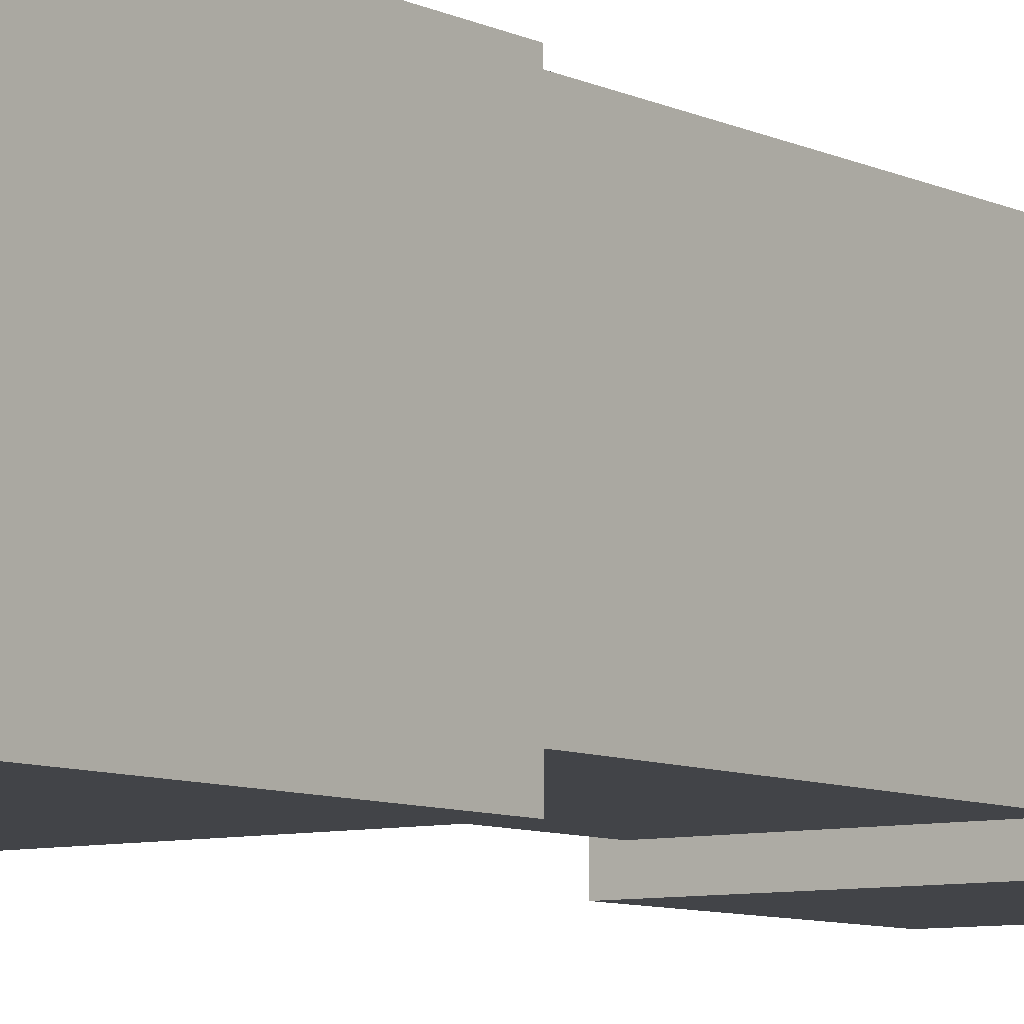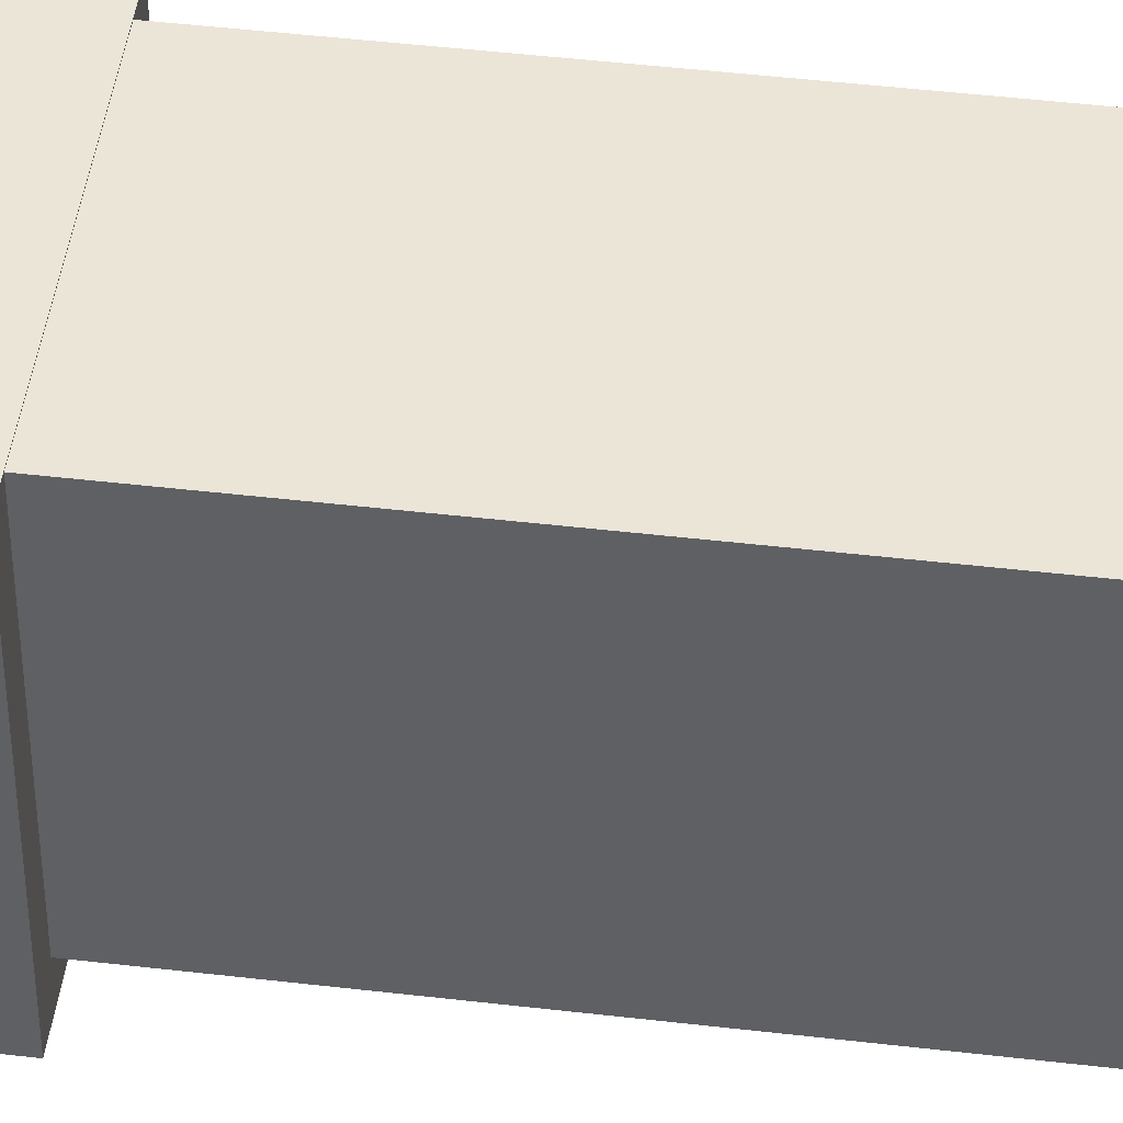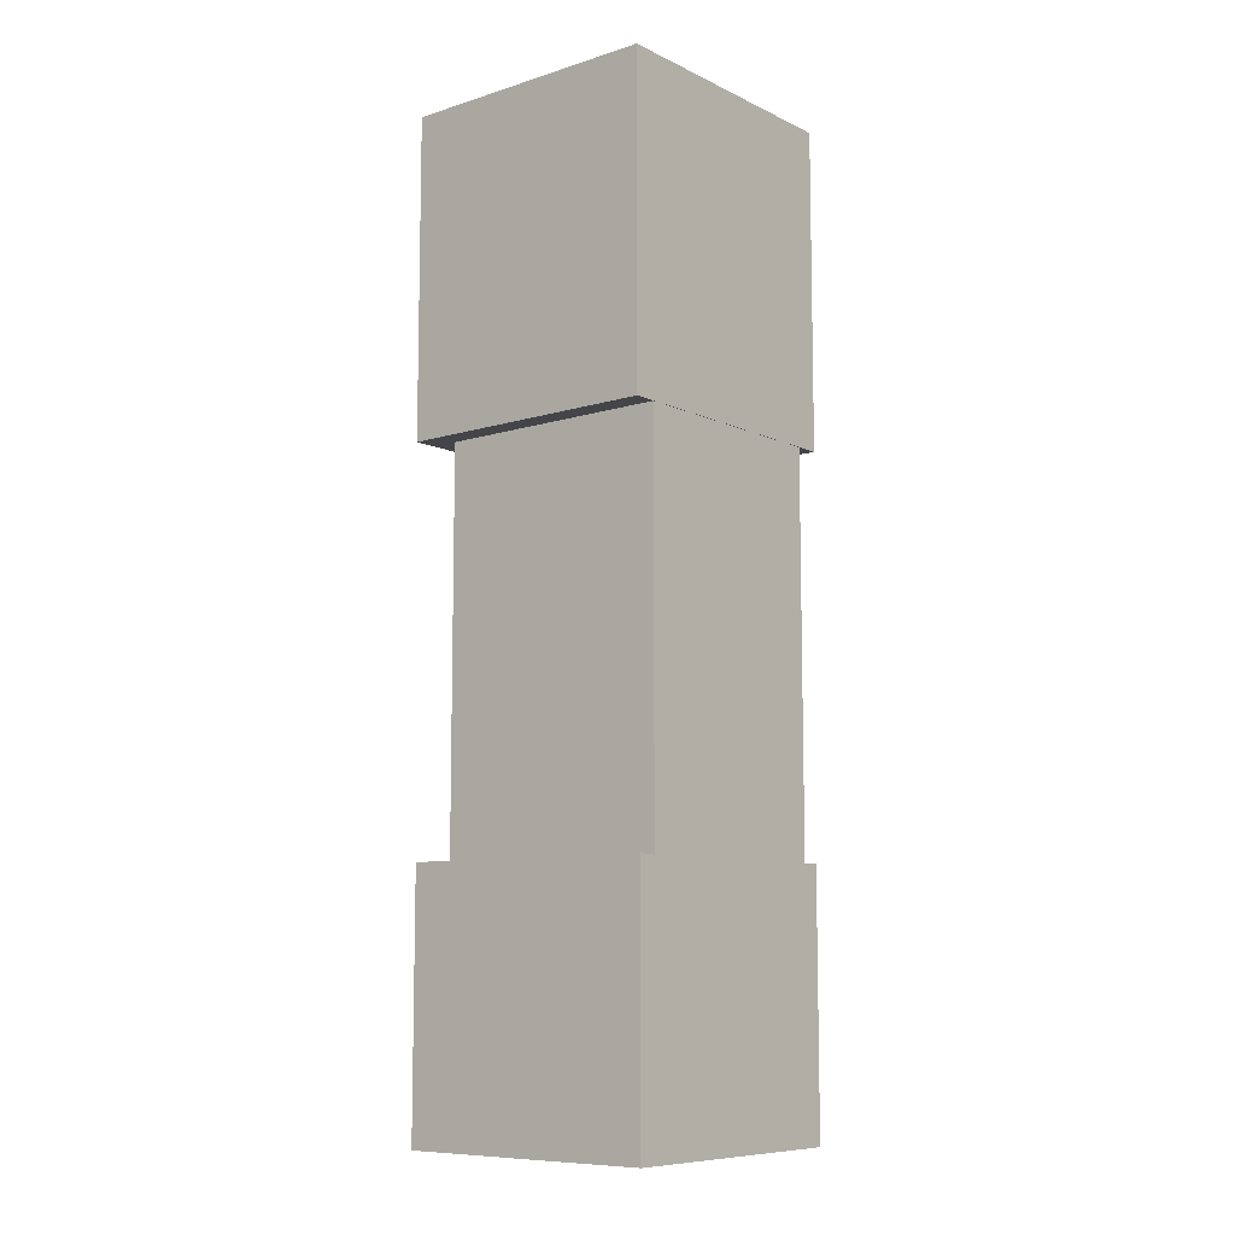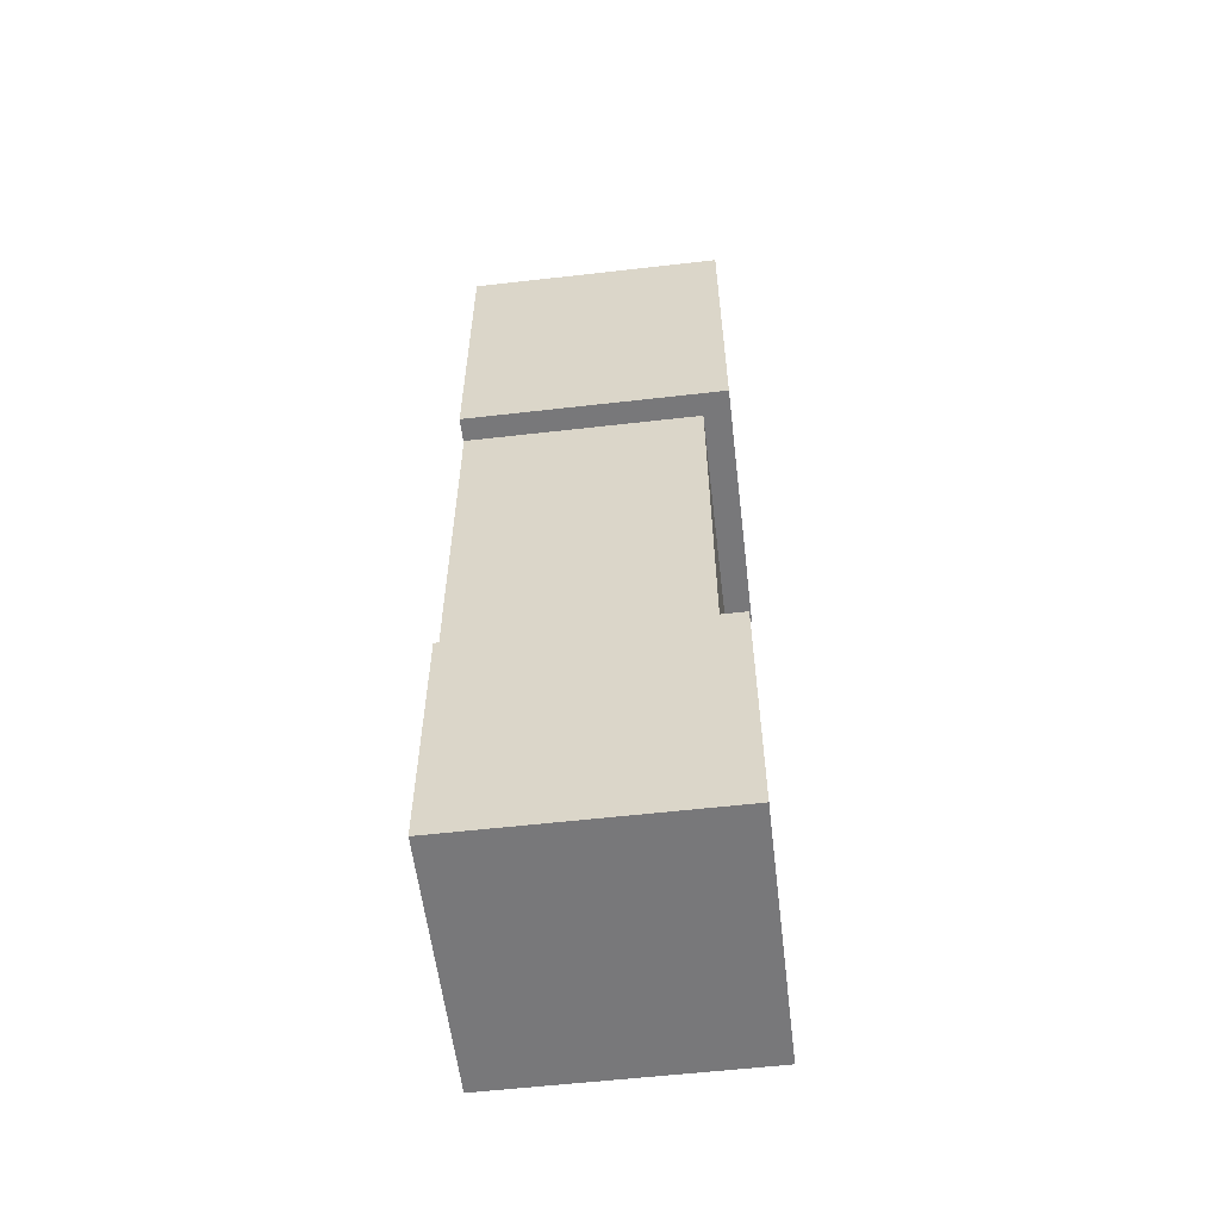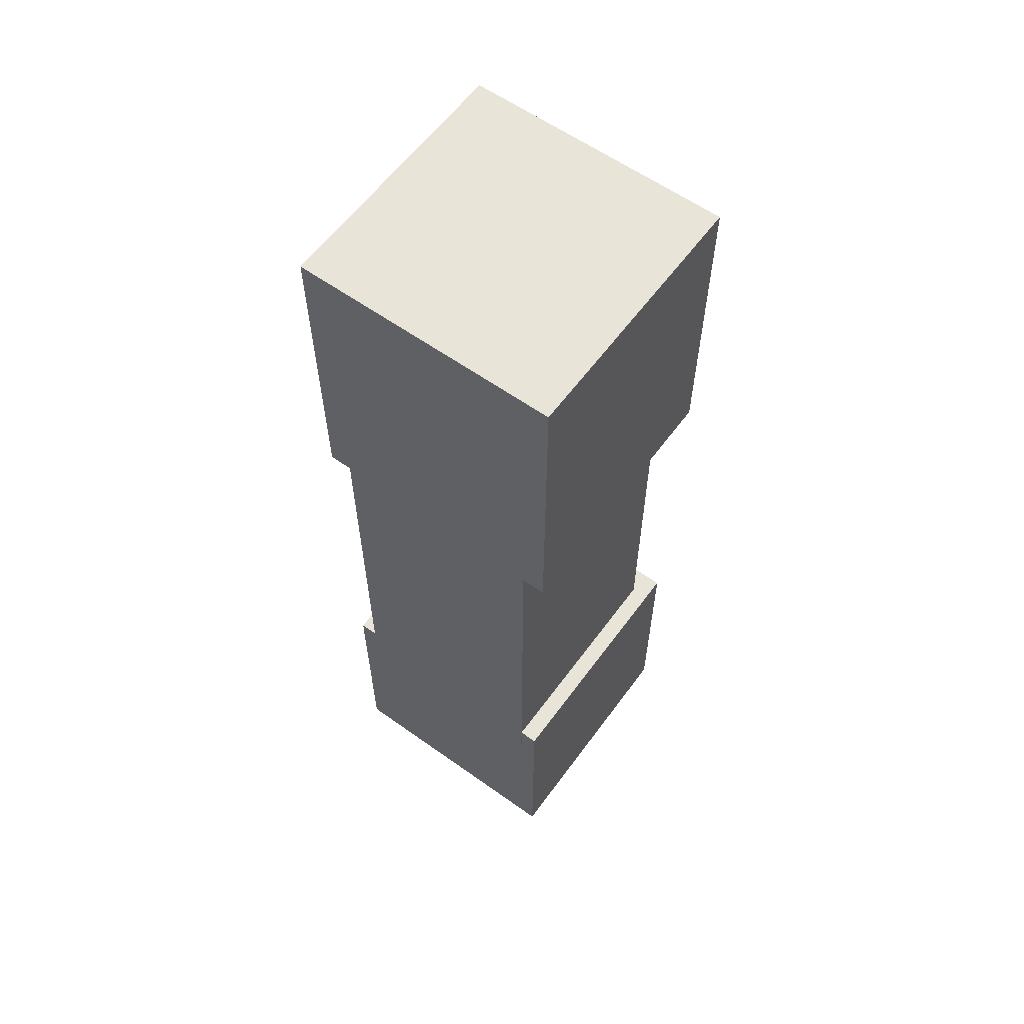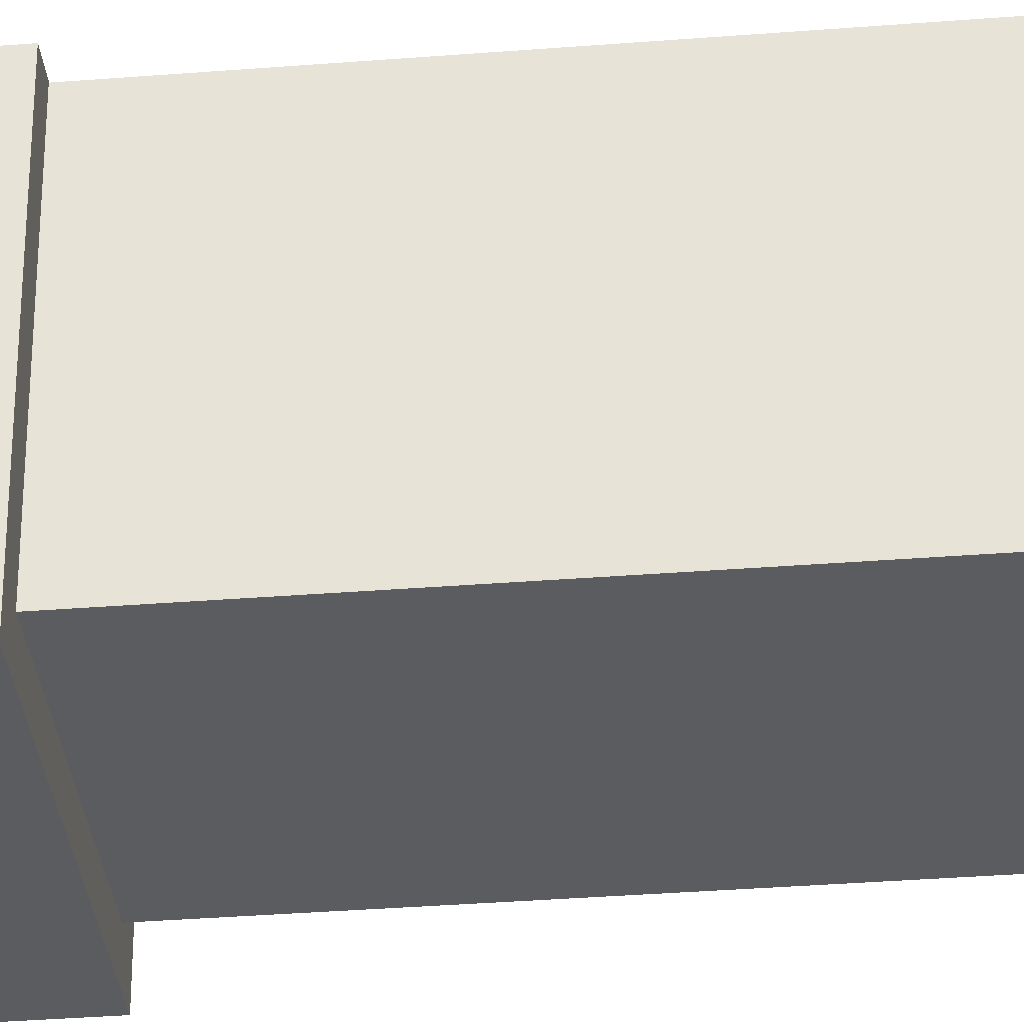
<metadata>
{"format":"obj","ext":"obj","renderer":"f3d","projection":"perspective","resolution":1024,"background":"white","views":[{"elev":-7.8,"azim":36.6,"up":"+Y"},{"elev":45.8,"azim":97.7,"up":"+Y"},{"elev":-9.1,"azim":129.4,"up":"+Z"},{"elev":-57.6,"azim":-83.2,"up":"+Z"},{"elev":60.1,"azim":-143.9,"up":"+Z"},{"elev":-34.0,"azim":96.2,"up":"+Y"}]}
</metadata>
<code>
g Object002
v 0.07845 -0.0647 0.125
v 0.07845 0.1224 0.125
v 0.07845 0.1224 -0.625
v 0.07845 -0.0647 -0.625
v -0.09656 0.1224 -0.625
v -0.09656 0.1224 0.125
v -0.09656 -0.0647 0.125
v -0.09656 -0.0647 -0.625
v 0.07845 0.1224 -0.625
v -0.09656 0.1224 -0.625
v -0.09656 -0.0647 -0.625
v 0.07845 -0.0647 -0.625
v 0.07845 0.1224 0.125
v -0.09656 0.1224 0.125
v -0.09656 0.1224 -0.625
v 0.07845 0.1224 -0.625
v 0.07845 -0.0647 0.125
v -0.09656 -0.0647 0.125
v -0.09656 0.1224 0.125
v 0.07845 0.1224 0.125
v 0.07845 -0.0647 -0.625
v -0.09656 -0.0647 -0.625
v -0.09656 -0.0647 0.125
v 0.07845 -0.0647 0.125
v -0.1113 0.1222 -0.6352
v -0.1113 -0.0843 -0.6352
v 0.09315 -0.0843 -0.6352
v 0.09315 0.1222 -0.6352
v -0.1113 0.1222 -0.434
v 0.09315 0.1222 -0.434
v 0.09315 -0.0843 -0.434
v -0.1113 -0.0843 -0.434
v -0.1113 0.1222 -0.6352
v -0.1113 0.1222 -0.434
v -0.1113 -0.0843 -0.434
v -0.1113 -0.0843 -0.6352
v -0.1113 -0.0843 -0.6352
v -0.1113 -0.0843 -0.434
v 0.09315 -0.0843 -0.434
v 0.09315 -0.0843 -0.6352
v 0.09315 -0.0843 -0.6352
v 0.09315 -0.0843 -0.434
v 0.09315 0.1222 -0.434
v 0.09315 0.1222 -0.6352
v 0.09315 0.1222 -0.6352
v 0.09315 0.1222 -0.434
v -0.1113 0.1222 -0.434
v -0.1113 0.1222 -0.6352
v -0.1157 0.1229 -0.1254
v -0.1157 -0.08619 -0.1254
v 0.09652 -0.08619 -0.1254
v 0.09652 0.1229 -0.1254
v -0.1157 0.1229 0.1268
v 0.09652 0.1229 0.1268
v 0.09652 -0.08619 0.1268
v -0.1157 -0.08619 0.1268
v -0.1157 0.1229 -0.1254
v -0.1157 0.1229 0.1268
v -0.1157 -0.08619 0.1268
v -0.1157 -0.08619 -0.1254
v -0.1157 -0.08619 -0.1254
v -0.1157 -0.08619 0.1268
v 0.09652 -0.08619 0.1268
v 0.09652 -0.08619 -0.1254
v 0.09652 -0.08619 -0.1254
v 0.09652 -0.08619 0.1268
v 0.09652 0.1229 0.1268
v 0.09652 0.1229 -0.1254
v 0.09652 0.1229 -0.1254
v 0.09652 0.1229 0.1268
v -0.1157 0.1229 0.1268
v -0.1157 0.1229 -0.1254
f -70 -71 -72
f -69 -70 -72
f -66 -67 -68
f -65 -66 -68
f -62 -63 -64
f -61 -62 -64
f -58 -59 -60
f -57 -58 -60
f -54 -55 -56
f -53 -54 -56
f -50 -51 -52
f -49 -50 -52
f -46 -47 -48
f -45 -46 -48
f -42 -43 -44
f -41 -42 -44
f -38 -39 -40
f -37 -38 -40
f -34 -35 -36
f -33 -34 -36
f -30 -31 -32
f -29 -30 -32
f -26 -27 -28
f -25 -26 -28
f -22 -23 -24
f -21 -22 -24
f -18 -19 -20
f -17 -18 -20
f -14 -15 -16
f -13 -14 -16
f -10 -11 -12
f -9 -10 -12
f -6 -7 -8
f -5 -6 -8
f -2 -3 -4
f -1 -2 -4

</code>
